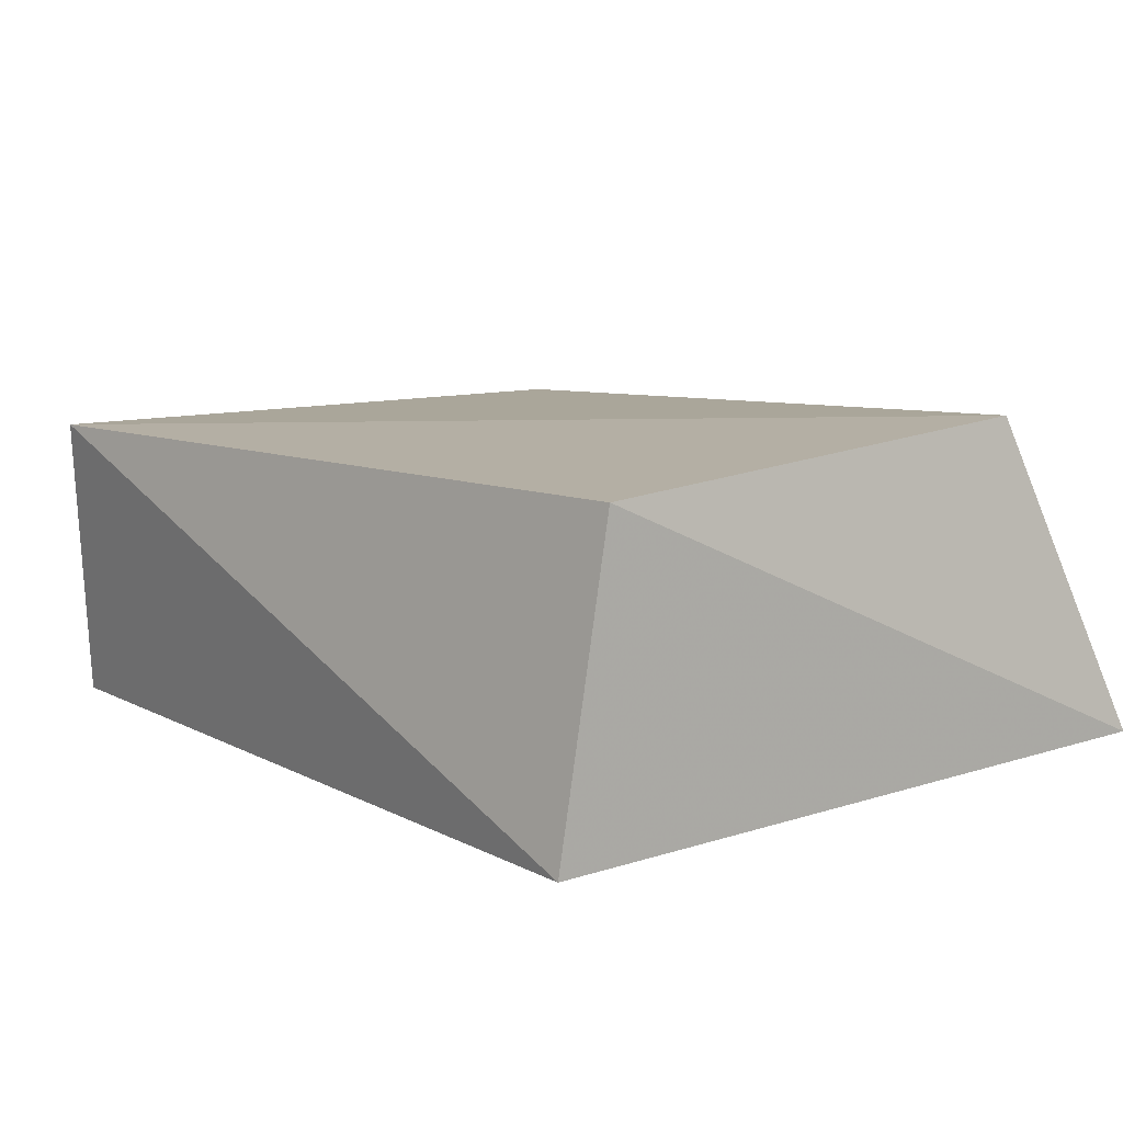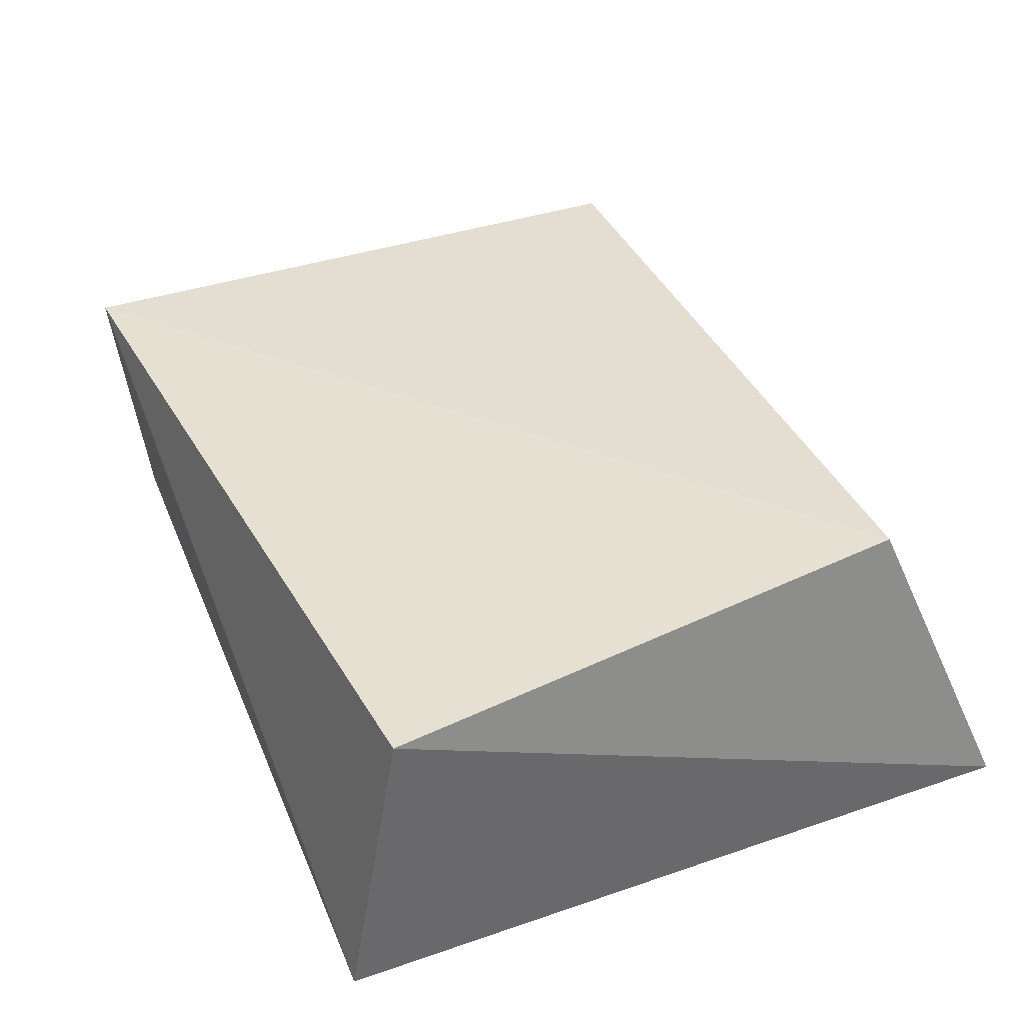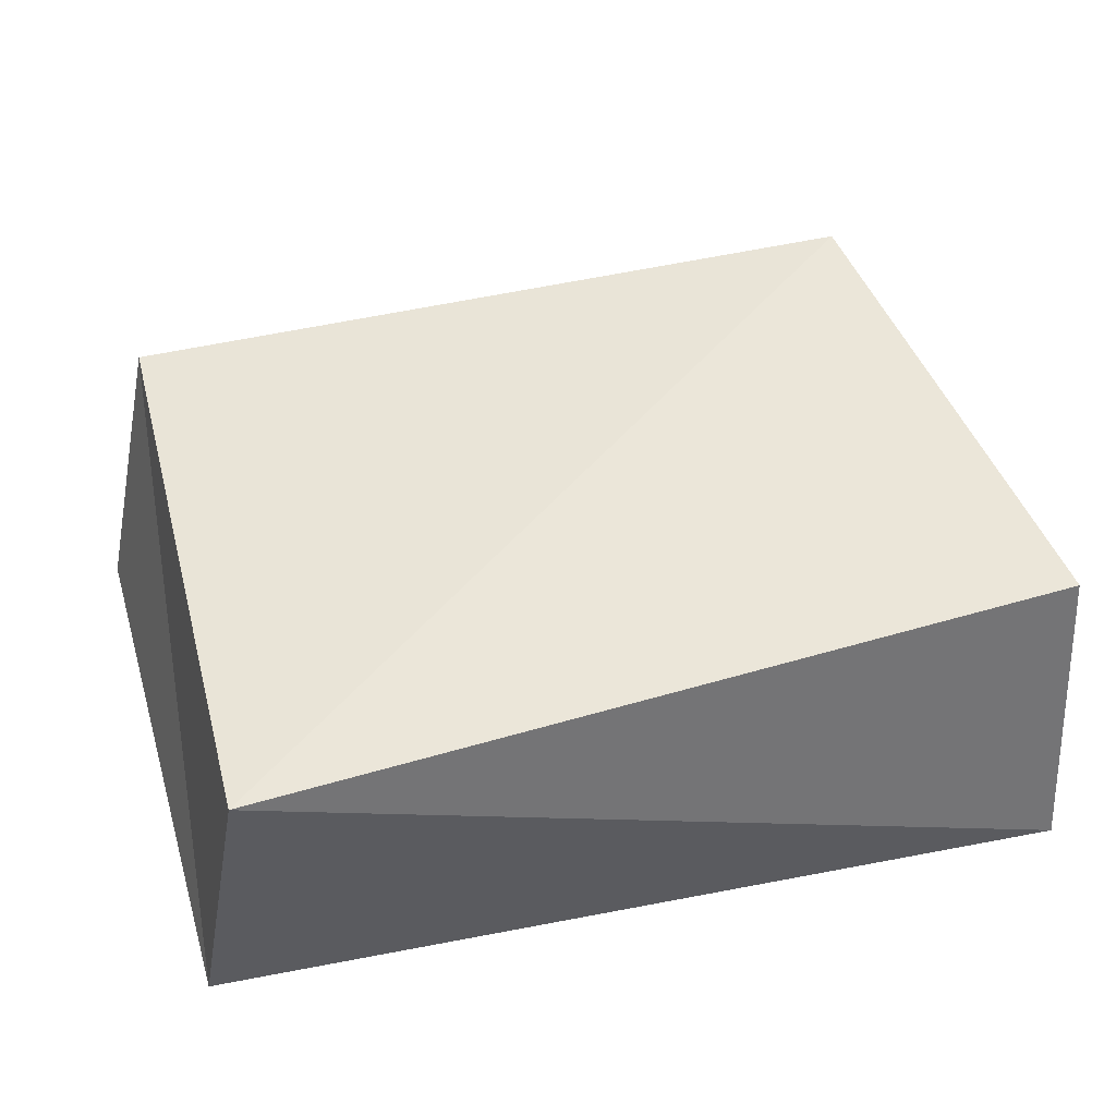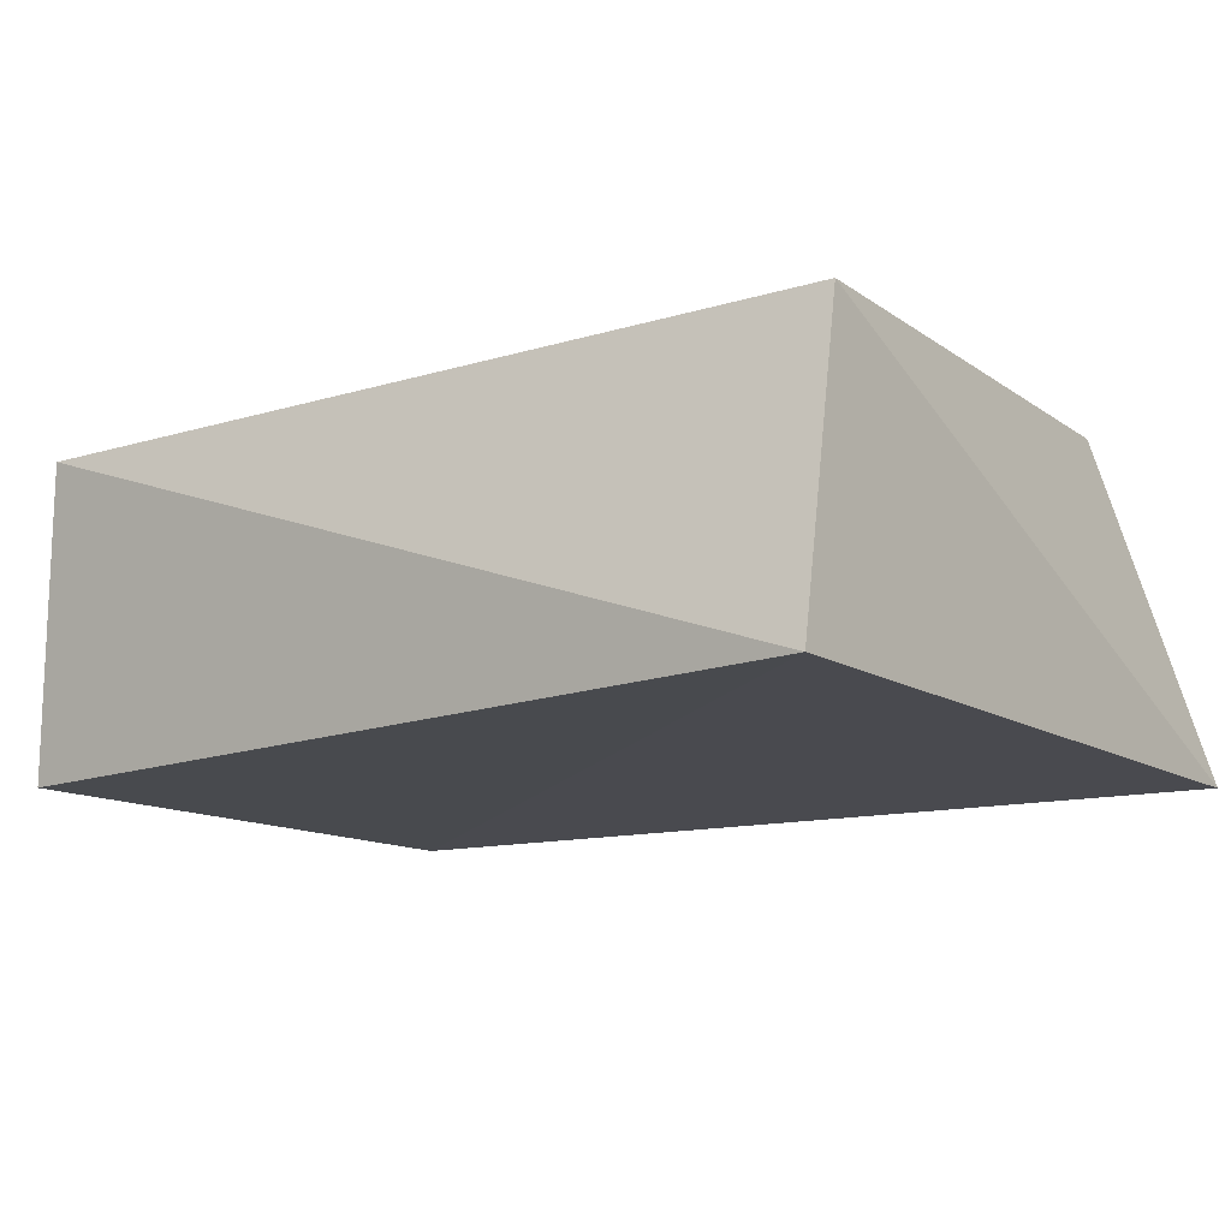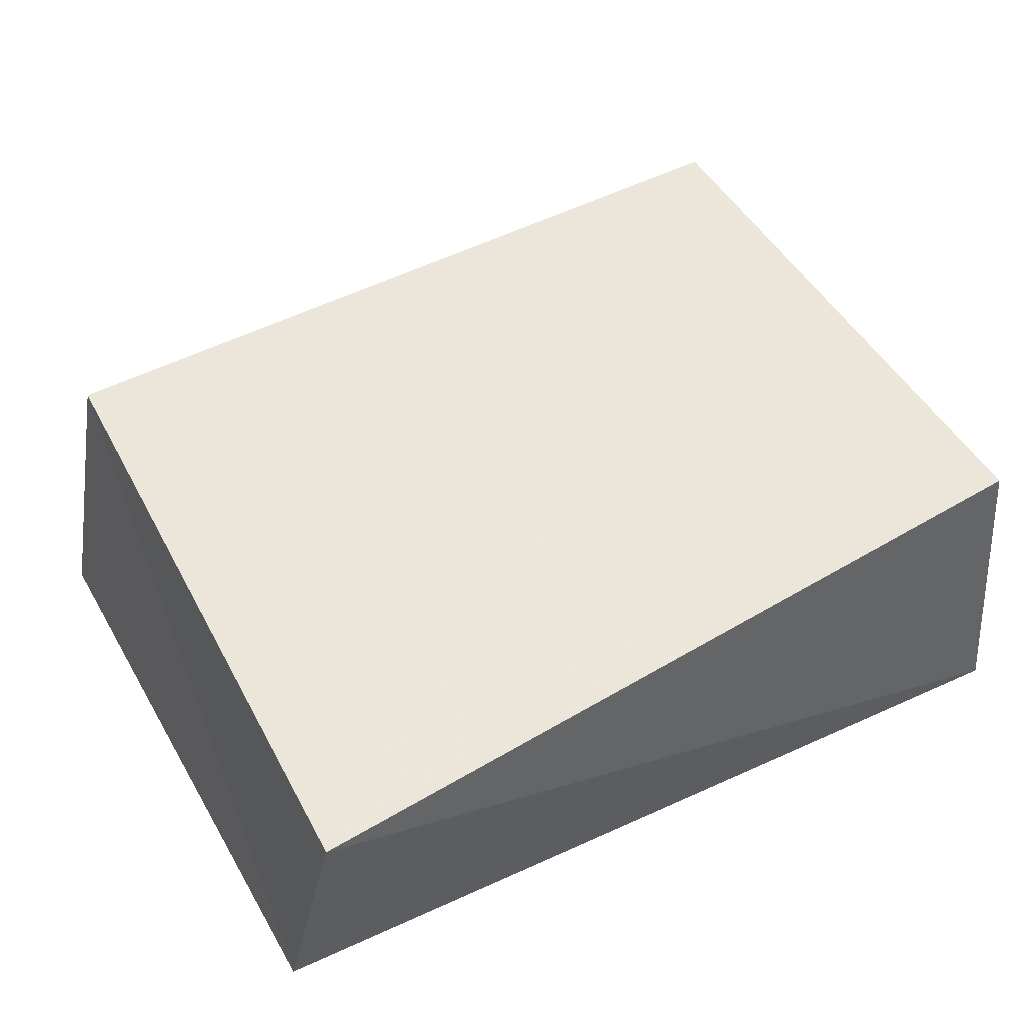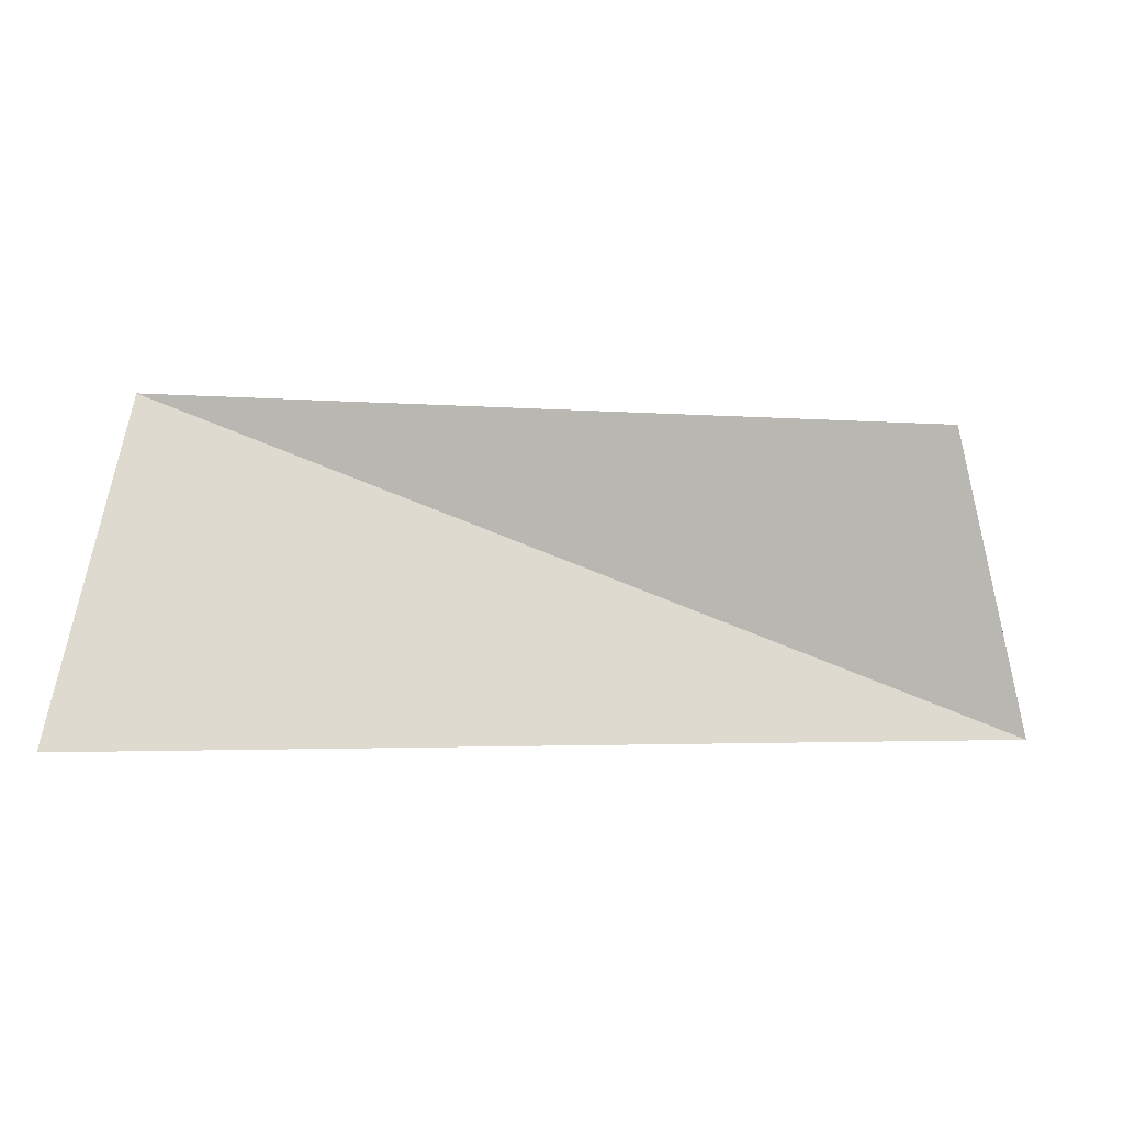
<metadata>
{"format":"obj","ext":"obj","renderer":"f3d","projection":"perspective","resolution":1024,"background":"white","views":[{"elev":9.8,"azim":-130.9,"up":"+Z"},{"elev":38.7,"azim":-114.9,"up":"+Z"},{"elev":44.5,"azim":163.1,"up":"+Z"},{"elev":-14.6,"azim":-145.4,"up":"+Z"},{"elev":53.4,"azim":150.0,"up":"+Z"},{"elev":2.2,"azim":4.0,"up":"+Z"}]}
</metadata>
<code>
v 0.06143 -0.04107 -0.01858
v 0.05272 -0.04283 0.01987
v -0.05813 -0.05349 -0.01964
v -0.05455 0.04533 -0.021
v -0.05493 0.03824 0.02026
v 0.06195 0.03709 -0.02079
v 0.05608 0.04249 0.01978
v -0.0503 -0.03566 0.02419
f 8 5 3
f 1 8 3
f 3 5 4
f 4 1 3
f 8 7 5
f 2 8 1
f 2 7 8
f 5 7 4
f 6 1 4
f 4 7 6
f 6 2 1
f 7 2 6

</code>
